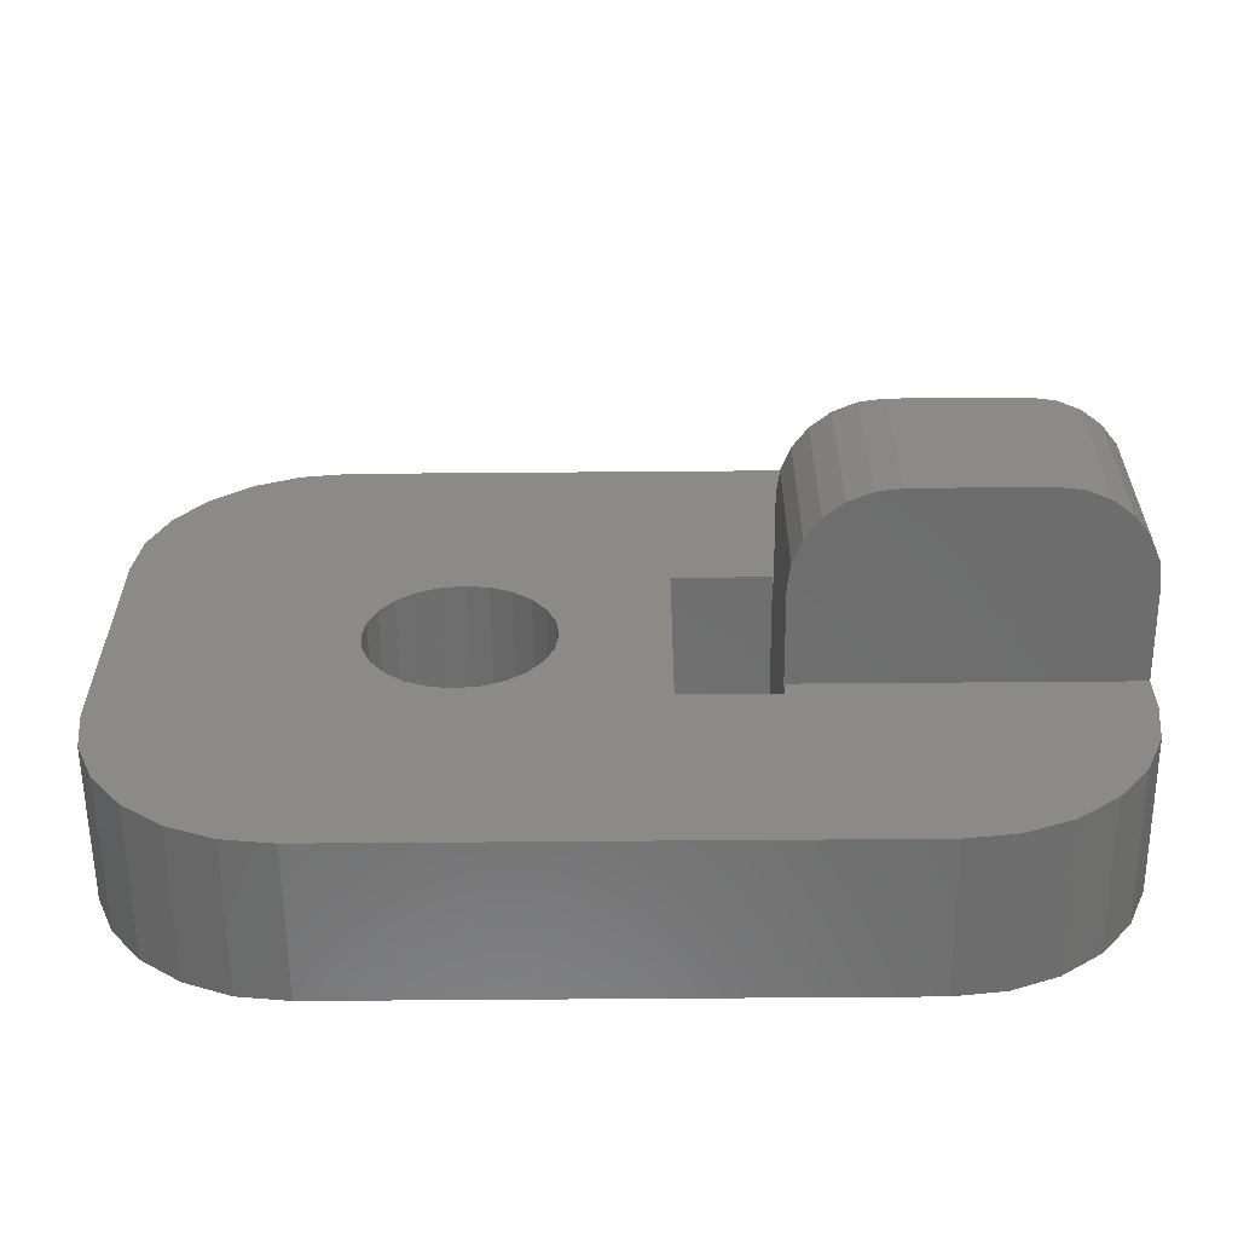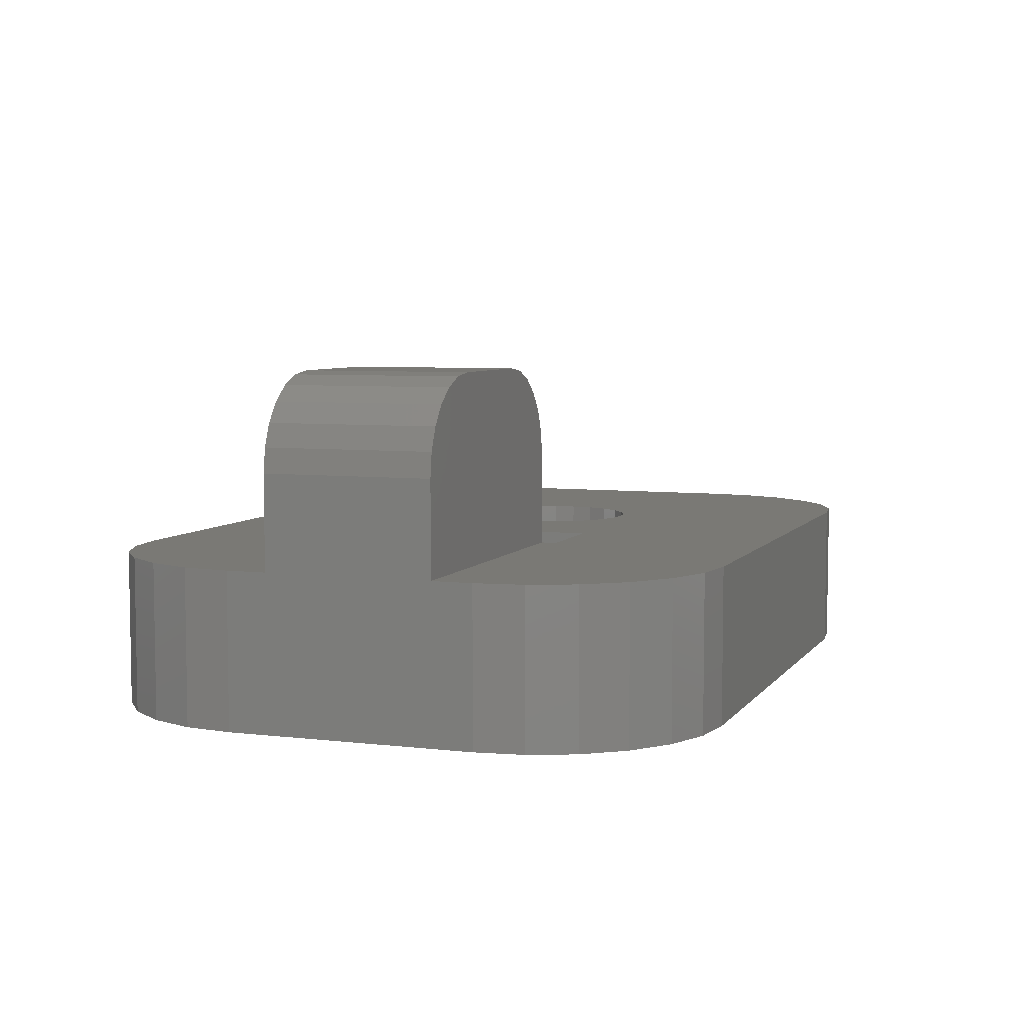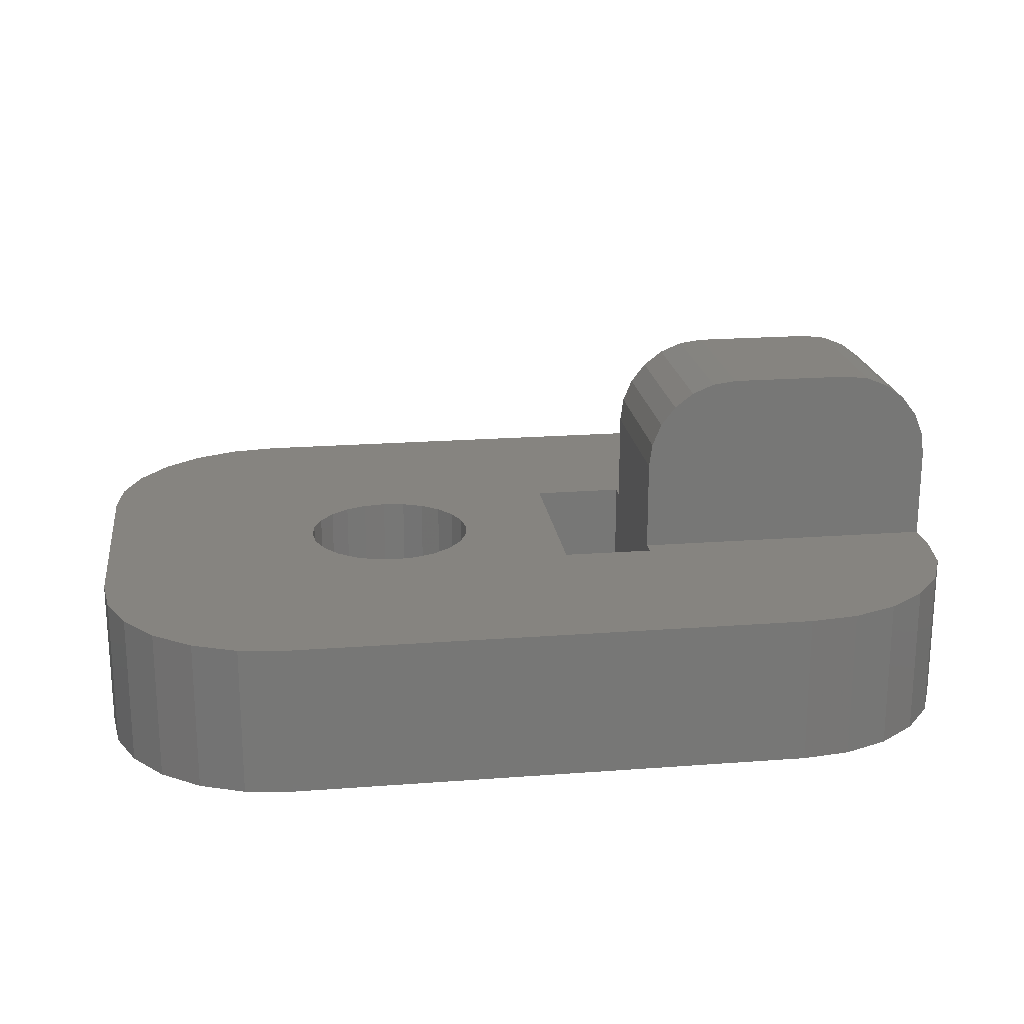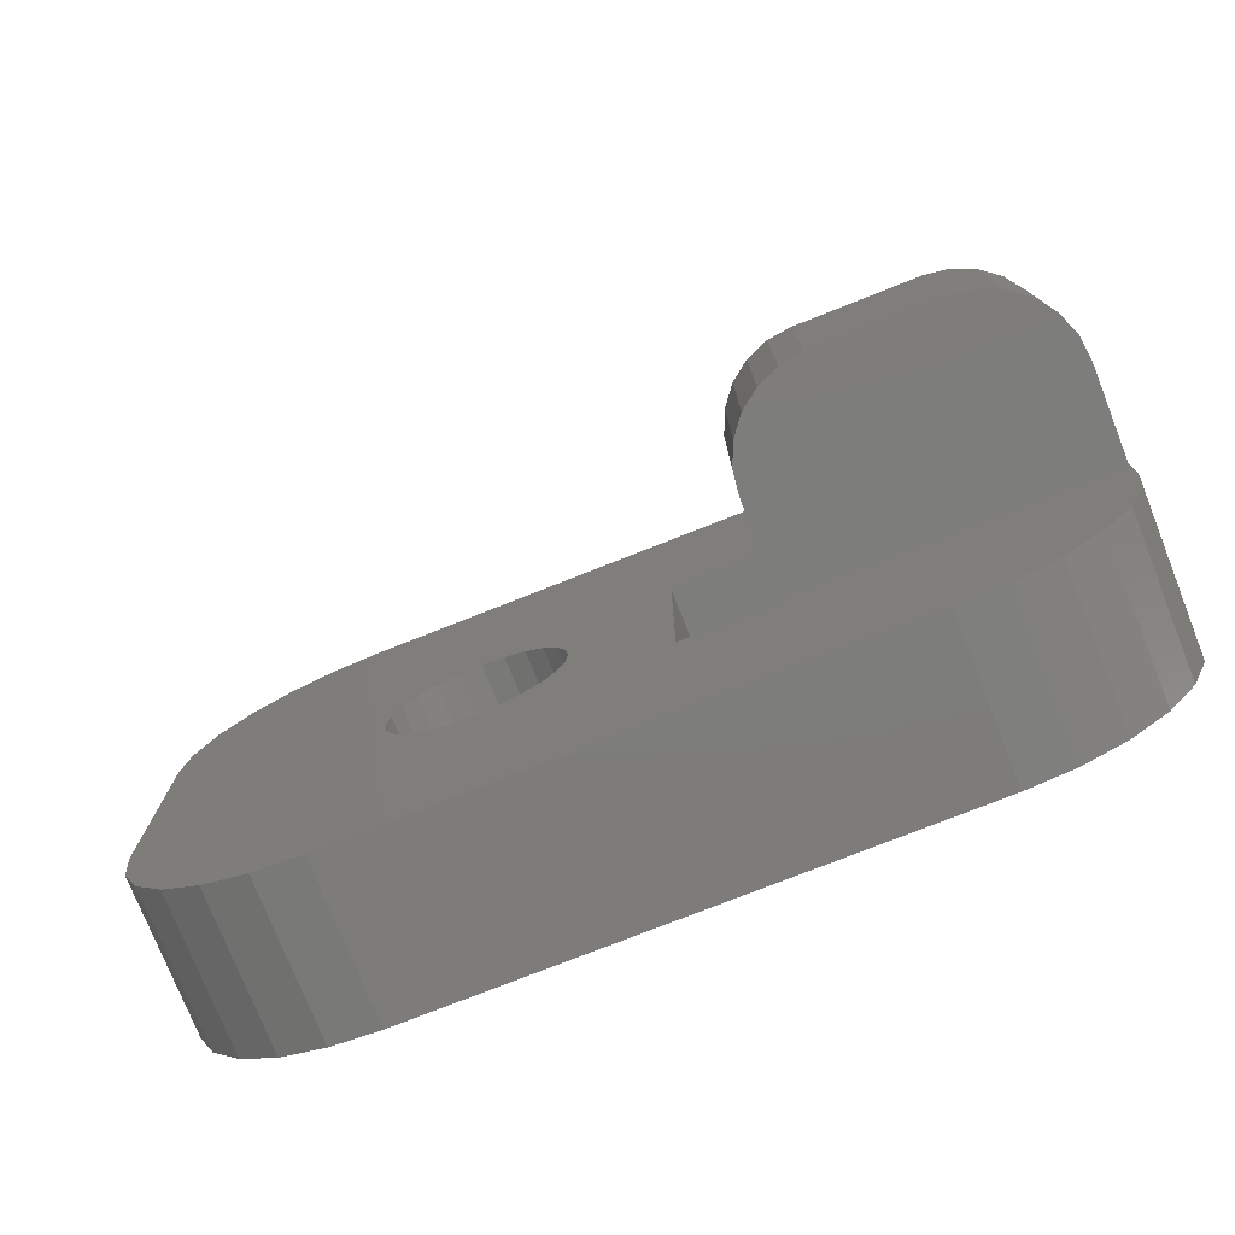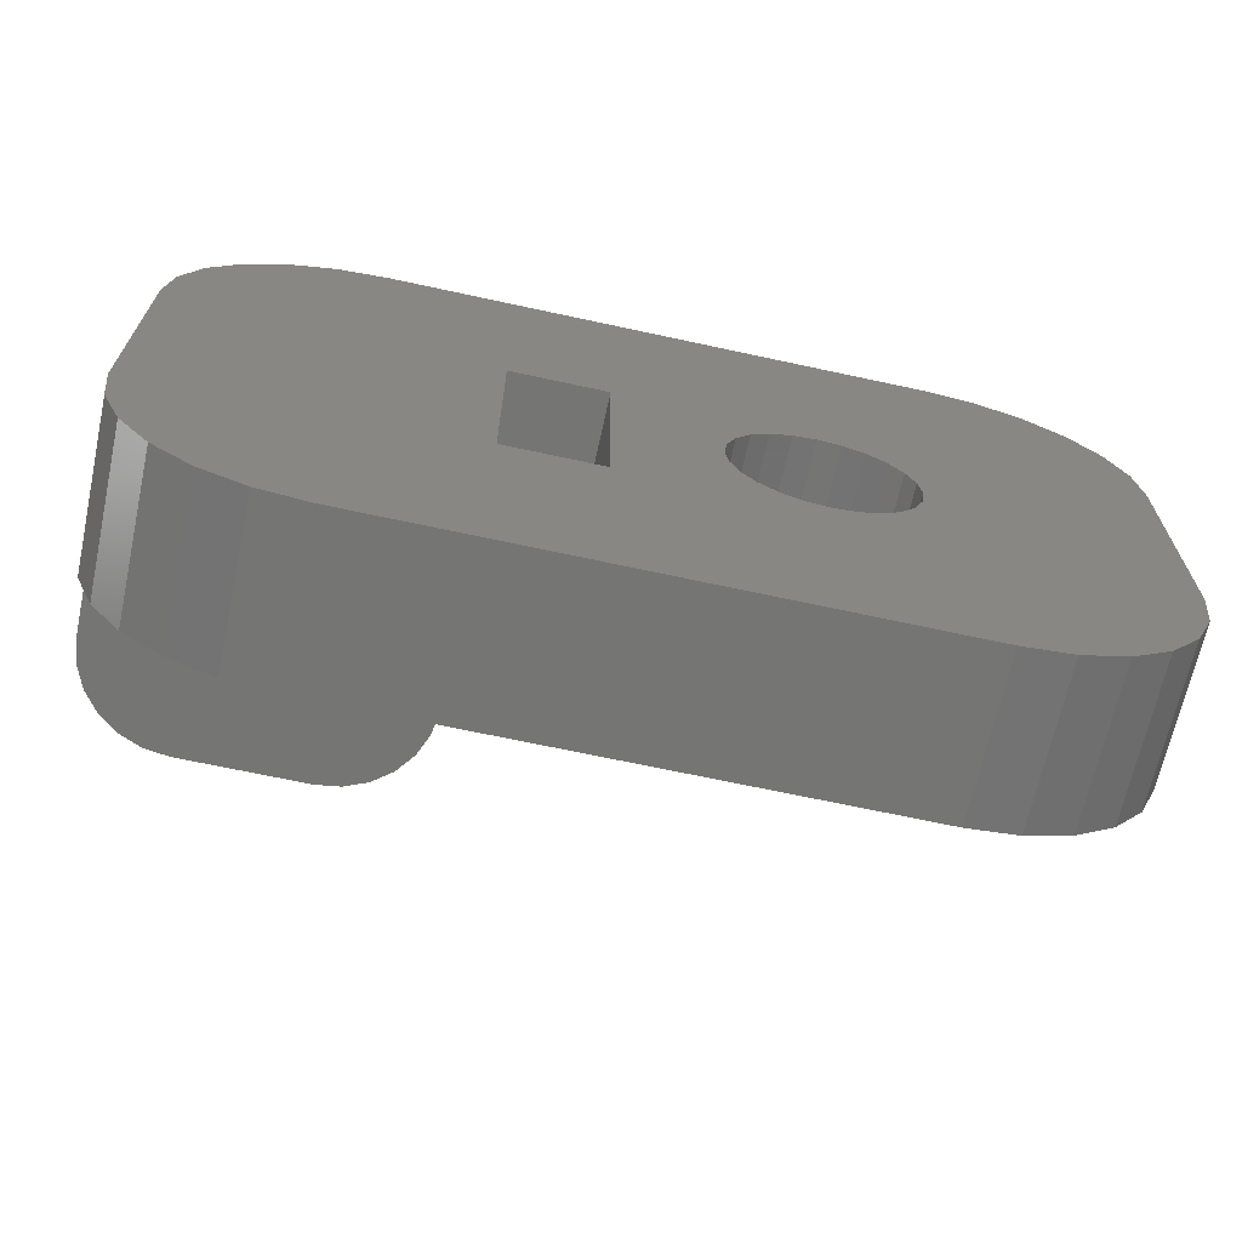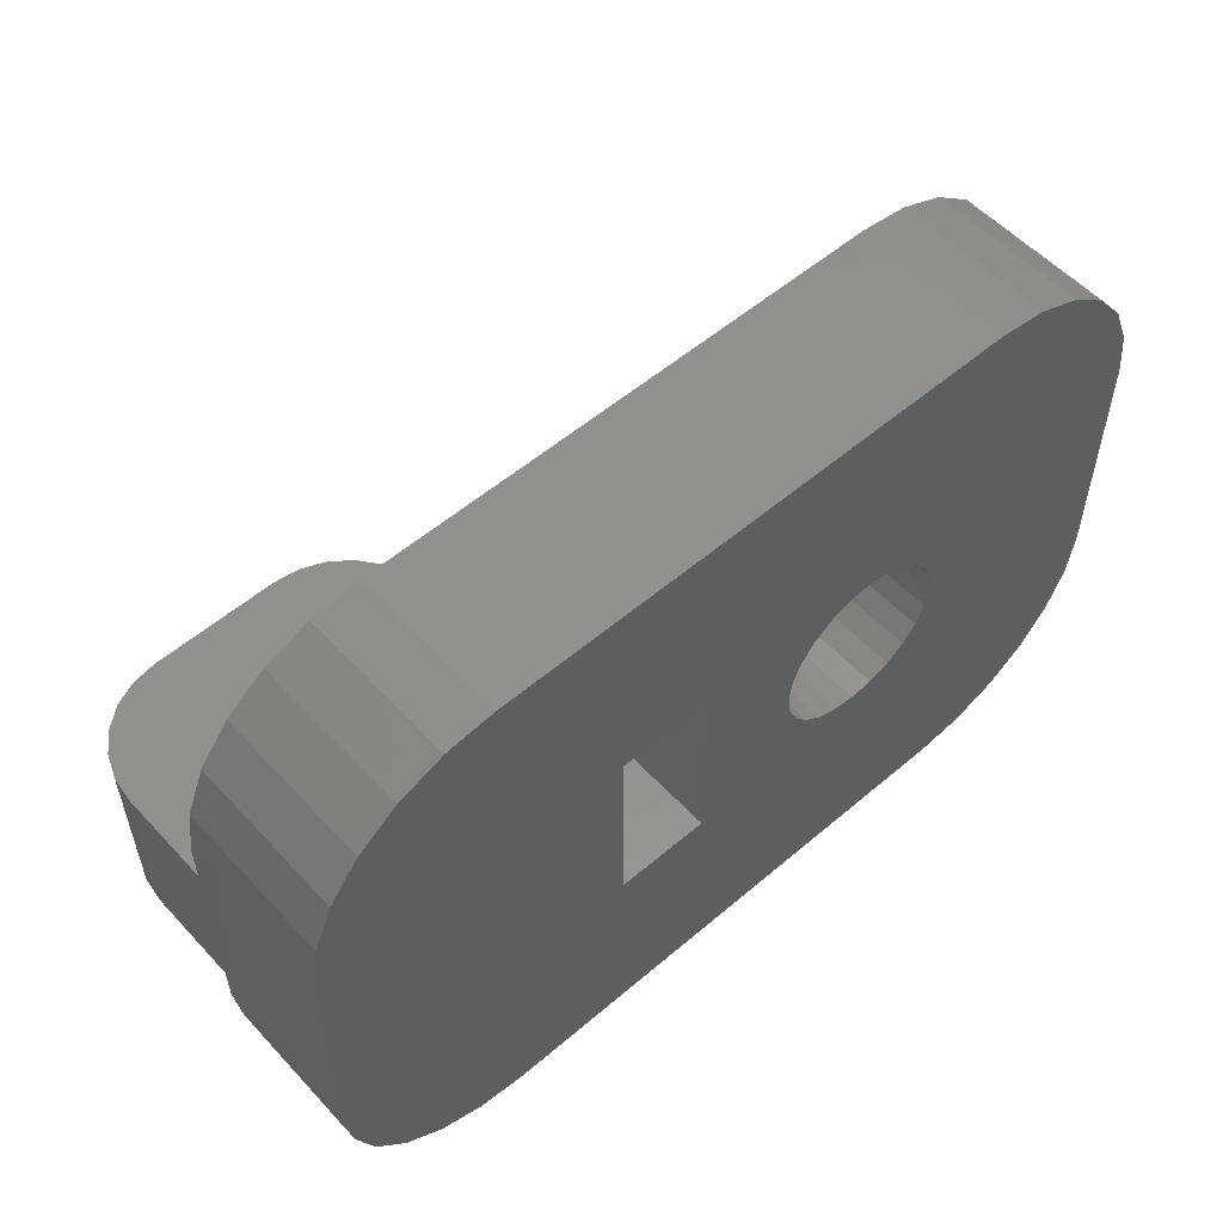
<metadata>
{"format":"stl","ext":"stl","renderer":"f3d","projection":"perspective","resolution":1024,"background":"white","views":[{"elev":-59.4,"azim":0.5,"up":"+Y"},{"elev":6.0,"azim":109.8,"up":"+Z"},{"elev":20.6,"azim":-7.8,"up":"+Z"},{"elev":-76.4,"azim":21.6,"up":"+Y"},{"elev":-67.2,"azim":167.7,"up":"+Y"},{"elev":55.1,"azim":138.1,"up":"+Y"}]}
</metadata>
<code>
# stl→obj: 144 verts, 292 faces
v -133.7 -123.9 9.5
v -134 -129.3 8.776
v -133.7 -129.3 9.5
v -134 -123.9 8.776
v -134.1 -123.9 8
v -124.1 -123.9 5
v -134.1 -123.9 5
v -124.1 -123.9 8
v -124.2 -123.9 8.776
v -124.5 -123.9 9.5
v -133.2 -123.9 10.12
v -124.9 -123.9 10.12
v -132.6 -123.9 10.6
v -125.6 -123.9 10.6
v -131.8 -123.9 10.9
v -126.3 -123.9 10.9
v -131.1 -123.9 11
v -127.1 -123.9 11
v -134.1 -129.3 8
v -124.9 -129.3 10.12
v -125.6 -129.3 10.6
v -137.1 -129.8 5
v -134.1 -129.8 4.052e-09
v -137.1 -129.8 4.052e-09
v -134.1 -129.8 5
v -127.1 -129.3 11
v -131.1 -129.3 11
v -124.1 -129.3 8
v -124.2 -129.3 8.776
v -134.1 -129.3 5
v -124.1 -129.3 5
v -124.5 -129.3 9.5
v -133.2 -129.3 10.12
v -132.6 -129.3 10.6
v -126.3 -129.3 10.9
v -131.8 -129.3 10.9
v -147.1 -116.6 5
v -130.1 -116.6 4.052e-09
v -147.1 -116.6 4.052e-09
v -130.1 -116.6 5
v -124.1 -122.6 4.052e-09
v -124.1 -130.6 5
v -124.1 -130.6 4.052e-09
v -124.1 -122.6 5
v -134.1 -123.4 4.052e-09
v -134.1 -123.4 5
v -153.1 -122.6 5
v -153.1 -130.6 4.052e-09
v -153.1 -130.6 5
v -153.1 -122.6 4.052e-09
v -137.1 -123.4 5
v -137.1 -123.4 4.052e-09
v -145 -128.6 4.052e-09
v -145.5 -128 5
v -145 -128.6 5
v -145.5 -128 4.052e-09
v -140.3 -126.6 5
v -140.4 -125.9 4.052e-09
v -140.3 -126.6 4.052e-09
v -140.4 -125.9 5
v -143.8 -123.9 5
v -144.5 -124.2 4.052e-09
v -143.8 -123.9 4.052e-09
v -144.5 -124.2 5
v -143.8 -129.3 5
v -143.1 -129.4 4.052e-09
v -143.8 -129.3 4.052e-09
v -143.1 -129.4 5
v -144.5 -129 4.052e-09
v -144.5 -129 5
v -140.6 -128 5
v -140.4 -127.3 4.052e-09
v -140.6 -128 4.052e-09
v -140.4 -127.3 5
v -142.3 -129.3 4.052e-09
v -142.3 -129.3 5
v -140.6 -125.2 5
v -141.1 -124.6 4.052e-09
v -140.6 -125.2 4.052e-09
v -141.1 -124.6 5
v -141.7 -129 4.052e-09
v -141.7 -129 5
v -141.1 -128.6 4.052e-09
v -141.1 -128.6 5
v -145.8 -127.3 5
v -145.8 -127.3 4.052e-09
v -145.9 -126.6 5
v -145.9 -126.6 4.052e-09
v -145.8 -125.9 5
v -145.8 -125.9 4.052e-09
v -145.5 -125.2 5
v -145.5 -125.2 4.052e-09
v -145 -124.6 5
v -145 -124.6 4.052e-09
v -143.1 -123.8 5
v -143.1 -123.8 4.052e-09
v -141.7 -124.2 4.052e-09
v -141.7 -124.2 5
v -142.3 -123.9 5
v -142.3 -123.9 4.052e-09
v -130.1 -136.6 5
v -147.1 -136.6 4.052e-09
v -130.1 -136.6 4.052e-09
v -147.1 -136.6 5
v -148.6 -136.4 4.052e-09
v -148.6 -136.4 5
v -150.1 -135.8 4.052e-09
v -150.1 -135.8 5
v -151.3 -134.8 4.052e-09
v -151.3 -134.8 5
v -152.3 -133.6 4.052e-09
v -152.3 -133.6 5
v -152.9 -132.1 4.052e-09
v -152.9 -132.1 5
v -128.5 -136.4 5
v -128.5 -136.4 4.052e-09
v -127.1 -135.8 5
v -127.1 -135.8 4.052e-09
v -125.8 -134.8 5
v -125.8 -134.8 4.052e-09
v -124.9 -133.6 4.052e-09
v -124.9 -133.6 5
v -124.3 -132.1 4.052e-09
v -124.3 -132.1 5
v -152.9 -121 4.052e-09
v -152.9 -121 5
v -152.3 -119.6 4.052e-09
v -152.3 -119.6 5
v -151.3 -118.3 4.052e-09
v -151.3 -118.3 5
v -150.1 -117.4 4.052e-09
v -150.1 -117.4 5
v -148.6 -116.8 4.052e-09
v -148.6 -116.8 5
v -128.5 -116.8 4.052e-09
v -128.5 -116.8 5
v -127.1 -117.4 4.052e-09
v -127.1 -117.4 5
v -125.8 -118.3 4.052e-09
v -125.8 -118.3 5
v -124.9 -119.6 5
v -124.9 -119.6 4.052e-09
v -124.3 -121 5
v -124.3 -121 4.052e-09
f 1 2 3
f 2 1 4
f 5 6 7
f 6 5 8
f 8 5 4
f 8 4 9
f 9 4 1
f 9 1 10
f 10 1 11
f 10 11 12
f 12 11 13
f 12 13 14
f 14 13 15
f 14 15 16
f 16 15 17
f 16 17 18
f 4 19 2
f 19 4 5
f 20 14 21
f 14 20 12
f 22 23 24
f 23 22 25
f 26 17 27
f 17 26 18
f 28 9 29
f 9 28 8
f 28 30 31
f 30 28 19
f 19 28 29
f 19 29 2
f 2 29 32
f 2 32 3
f 3 32 20
f 3 20 33
f 33 20 21
f 33 21 34
f 34 21 35
f 34 35 36
f 36 35 26
f 36 26 27
f 37 38 39
f 38 37 40
f 27 15 36
f 15 27 17
f 21 16 35
f 16 21 14
f 41 42 43
f 42 41 31
f 31 41 28
f 28 41 6
f 6 41 44
f 8 28 6
f 5 30 19
f 25 45 23
f 45 25 30
f 45 30 7
f 7 30 5
f 45 7 46
f 47 48 49
f 48 47 50
f 24 51 22
f 51 24 52
f 46 52 45
f 52 46 51
f 53 54 55
f 54 53 56
f 57 58 59
f 58 57 60
f 61 62 63
f 62 61 64
f 65 66 67
f 66 65 68
f 10 20 32
f 20 10 12
f 55 69 53
f 69 55 70
f 71 72 73
f 72 71 74
f 68 75 66
f 75 68 76
f 77 78 79
f 78 77 80
f 60 79 58
f 79 60 77
f 76 81 75
f 81 76 82
f 82 83 81
f 83 82 84
f 56 85 54
f 85 56 86
f 84 73 83
f 73 84 71
f 74 59 72
f 59 74 57
f 34 11 33
f 11 34 13
f 70 67 69
f 67 70 65
f 86 87 85
f 87 86 88
f 88 89 87
f 89 88 90
f 90 91 89
f 91 90 92
f 92 93 91
f 93 92 94
f 9 32 29
f 32 9 10
f 95 63 96
f 63 95 61
f 11 3 33
f 3 11 1
f 35 18 26
f 18 35 16
f 64 94 62
f 94 64 93
f 80 97 78
f 97 80 98
f 99 96 100
f 96 99 95
f 98 100 97
f 100 98 99
f 101 102 103
f 102 101 104
f 36 13 34
f 13 36 15
f 104 105 102
f 105 104 106
f 106 107 105
f 107 106 108
f 108 109 107
f 109 108 110
f 110 111 109
f 111 110 112
f 112 113 111
f 113 112 114
f 49 113 114
f 113 49 48
f 115 103 116
f 103 115 101
f 117 116 118
f 116 117 115
f 119 118 120
f 118 119 117
f 121 119 120
f 119 121 122
f 123 122 121
f 122 123 124
f 43 124 123
f 124 43 42
f 47 125 50
f 125 47 126
f 126 127 125
f 127 126 128
f 128 129 127
f 129 128 130
f 130 131 129
f 131 130 132
f 132 133 131
f 133 132 134
f 134 39 133
f 39 134 37
f 40 135 38
f 135 40 136
f 136 137 135
f 137 136 138
f 138 139 137
f 139 138 140
f 139 141 142
f 141 139 140
f 142 143 144
f 143 142 141
f 144 44 41
f 44 144 143
f 125 48 50
f 48 125 113
f 113 125 127
f 113 127 111
f 111 127 129
f 111 129 109
f 109 129 131
f 109 131 107
f 107 131 133
f 107 133 105
f 105 133 39
f 105 39 102
f 102 39 88
f 88 39 90
f 90 39 92
f 92 39 94
f 94 39 62
f 62 39 38
f 62 38 63
f 63 38 96
f 96 38 100
f 100 38 97
f 97 38 78
f 78 38 79
f 79 38 58
f 58 38 52
f 58 52 59
f 52 38 45
f 45 38 23
f 102 69 103
f 69 102 53
f 53 102 56
f 56 102 86
f 86 102 88
f 103 69 67
f 103 67 66
f 103 66 75
f 103 75 81
f 103 81 83
f 103 83 73
f 103 73 72
f 103 72 24
f 24 72 59
f 24 59 52
f 103 24 23
f 103 23 38
f 103 38 135
f 103 135 116
f 116 135 137
f 116 137 118
f 118 137 139
f 118 139 120
f 120 139 142
f 120 142 121
f 121 142 144
f 121 144 123
f 123 144 41
f 123 41 43
f 114 47 49
f 47 114 126
f 126 114 112
f 126 112 128
f 128 112 110
f 128 110 130
f 130 110 108
f 130 108 132
f 132 108 106
f 132 106 134
f 134 106 104
f 134 104 37
f 37 104 87
f 87 104 85
f 85 104 54
f 54 104 55
f 55 104 70
f 70 104 101
f 70 101 65
f 65 101 68
f 68 101 76
f 76 101 82
f 82 101 84
f 84 101 71
f 71 101 74
f 74 101 22
f 74 22 57
f 22 101 25
f 25 101 30
f 30 101 31
f 31 101 115
f 31 115 117
f 31 117 119
f 31 119 122
f 31 122 124
f 31 124 42
f 6 46 7
f 46 6 40
f 40 6 136
f 136 6 138
f 138 6 140
f 140 6 141
f 141 6 143
f 143 6 44
f 37 64 40
f 64 37 93
f 93 37 91
f 91 37 89
f 89 37 87
f 40 64 61
f 40 61 95
f 40 95 99
f 40 99 98
f 40 98 80
f 40 80 77
f 40 77 60
f 40 60 51
f 51 60 57
f 51 57 22
f 40 51 46

</code>
